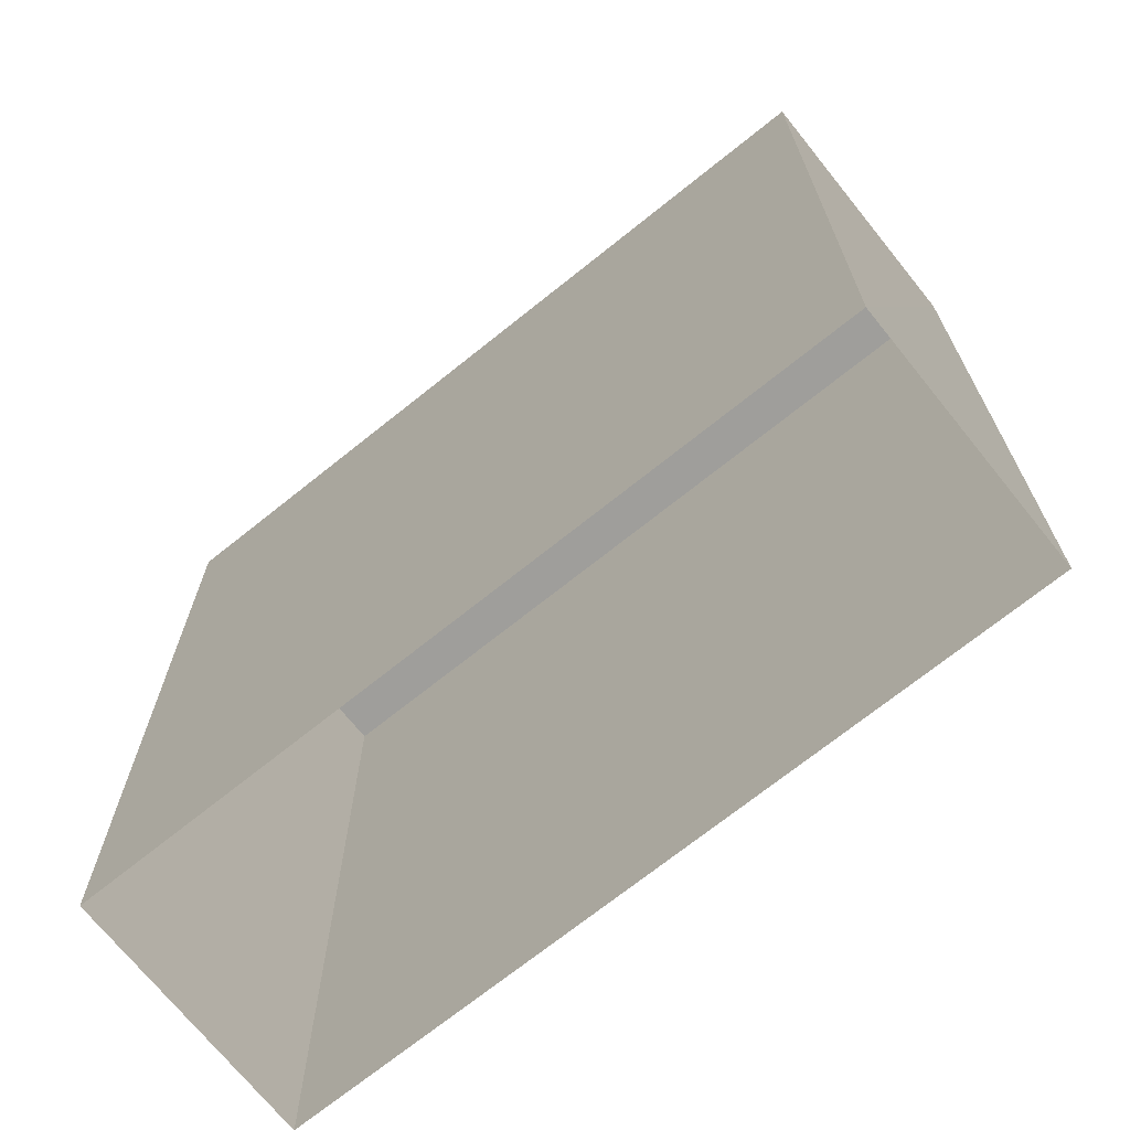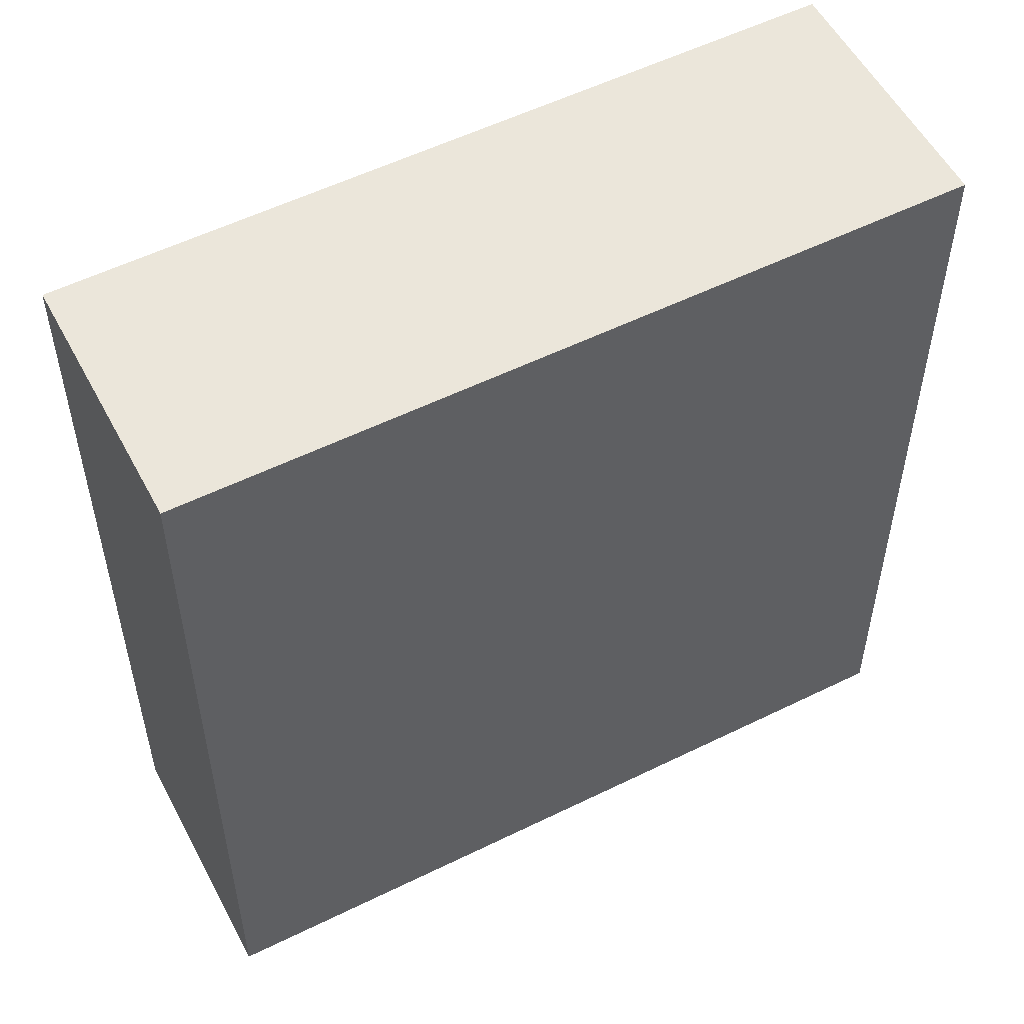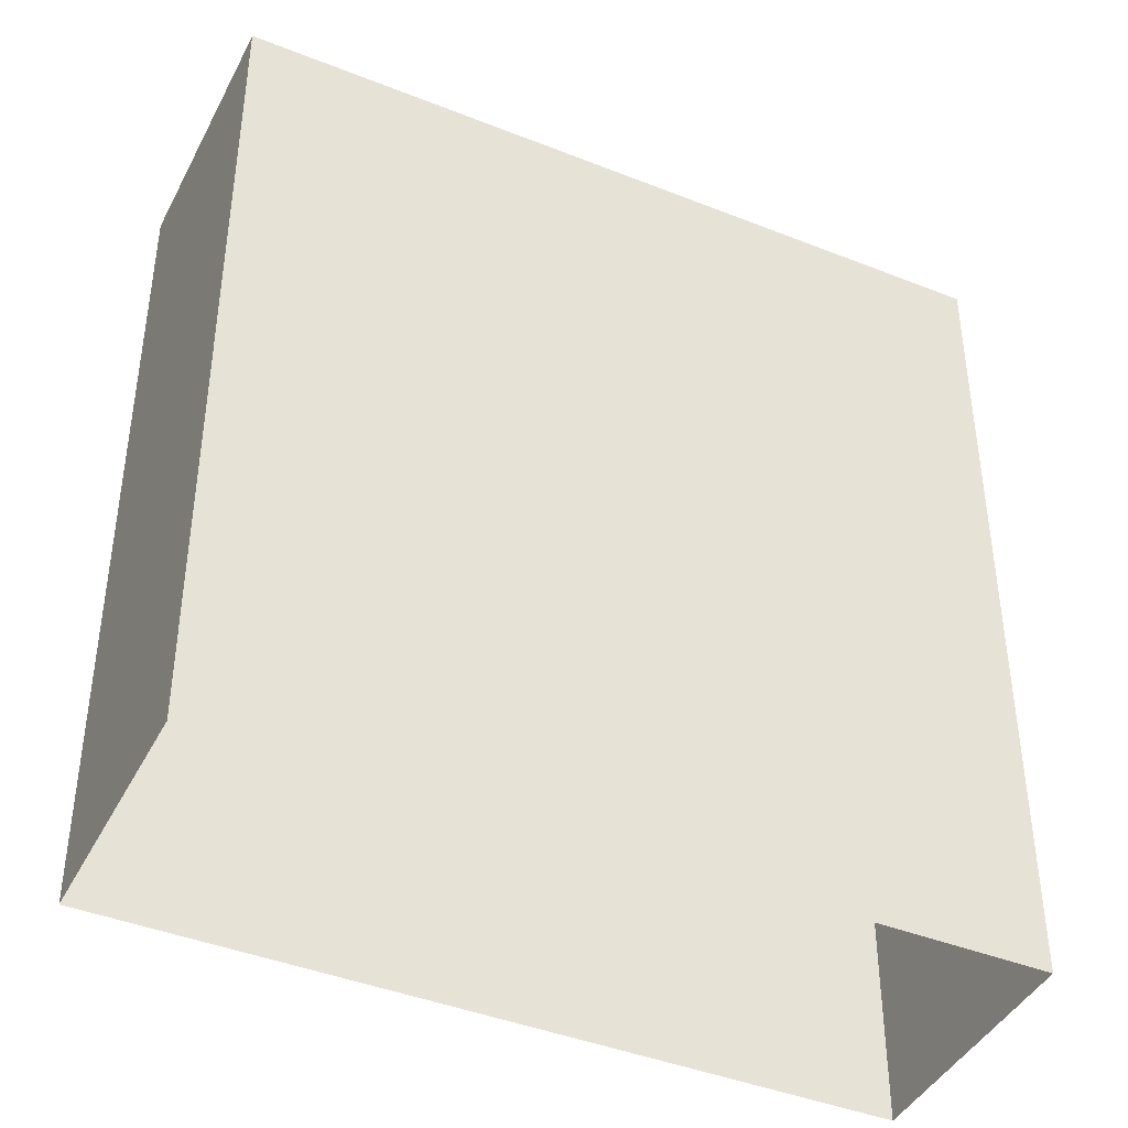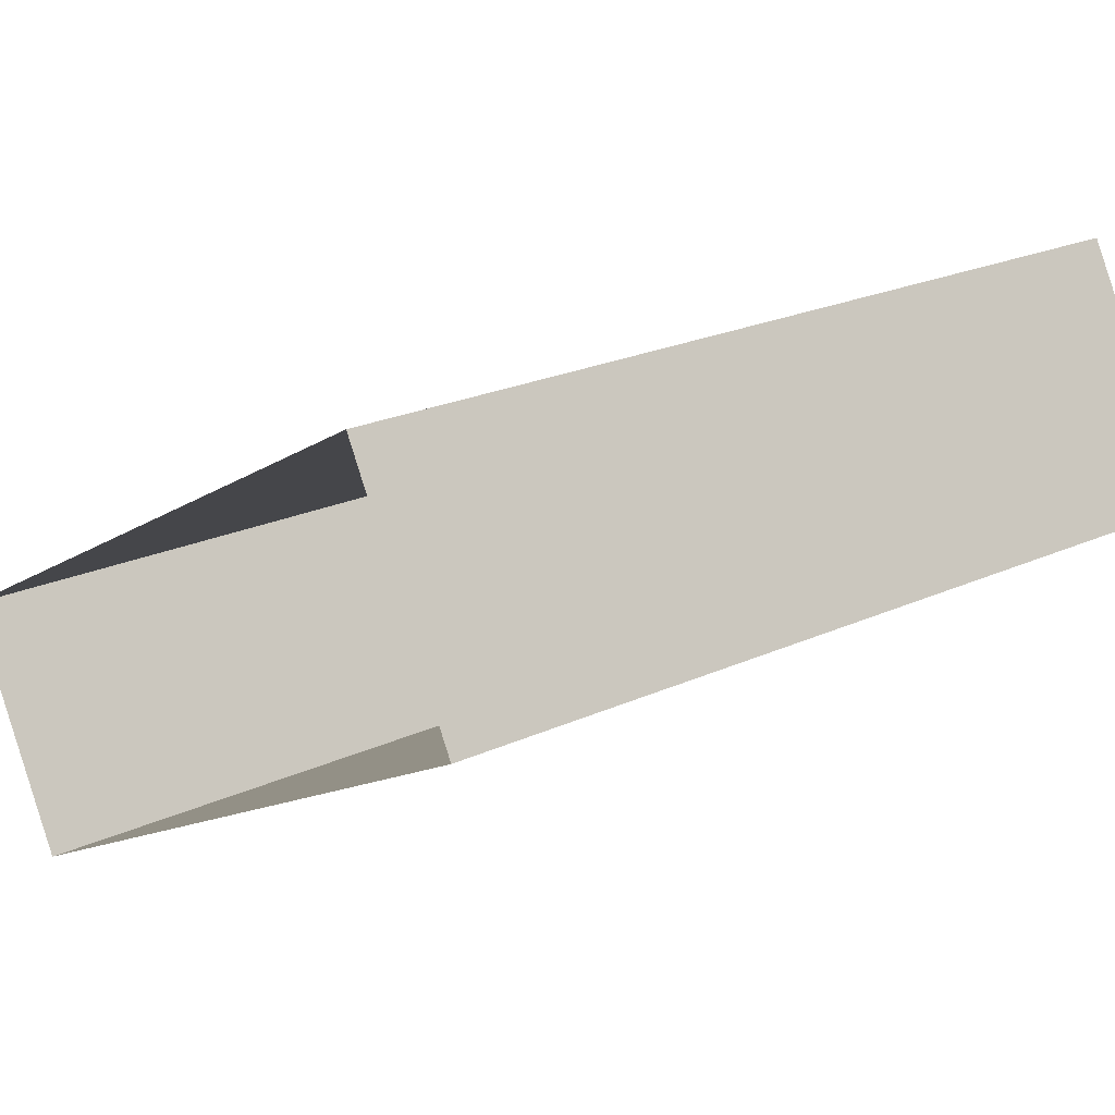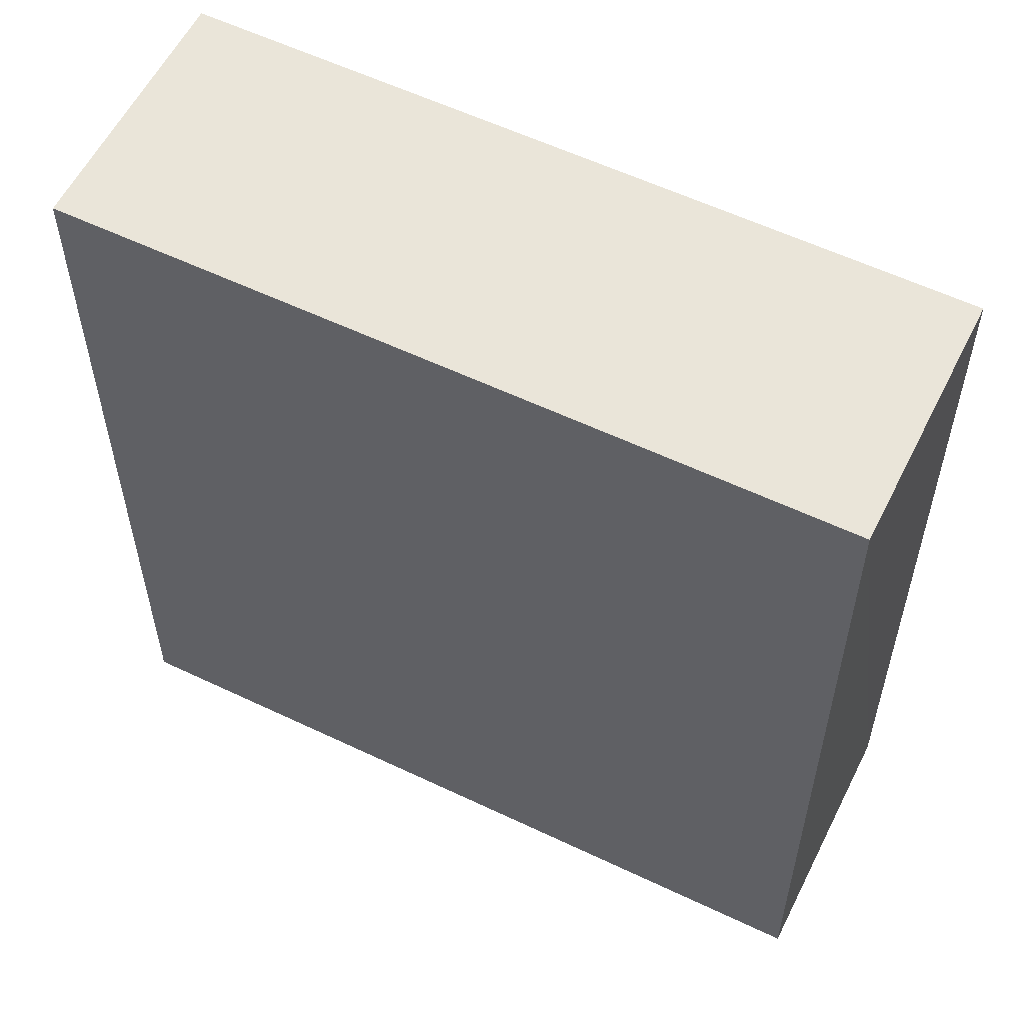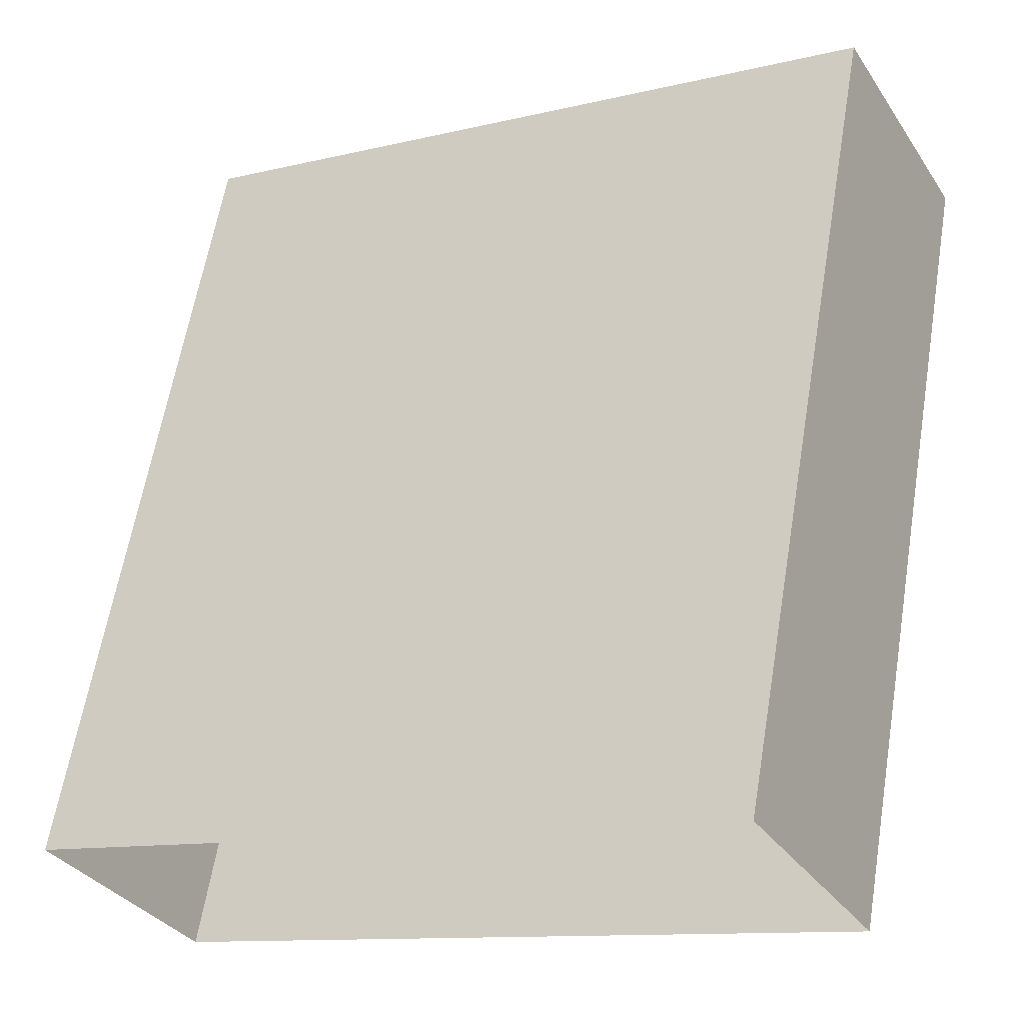
<metadata>
{"format":"obj","ext":"obj","renderer":"f3d","projection":"perspective","resolution":1024,"background":"white","views":[{"elev":-70.8,"azim":9.6,"up":"+Z"},{"elev":54.7,"azim":123.3,"up":"+Z"},{"elev":-42.2,"azim":125.3,"up":"+Z"},{"elev":22.9,"azim":-128.0,"up":"+Y"},{"elev":57.7,"azim":177.2,"up":"+Z"},{"elev":62.0,"azim":-170.4,"up":"+Y"}]}
</metadata>
<code>
v -7120 -3.767e+04 12.07
v -7128 -3.767e+04 1.91
v -7120 -3.767e+04 1.907
v -7128 -3.767e+04 12.07
v -7127 -3.766e+04 12.07
v -7127 -3.766e+04 1.91
v -7119 -3.767e+04 12.07
v -7119 -3.767e+04 1.907
f 6 8 3
f 2 6 3
f 1 2 3
f 1 4 2
f 5 6 2
f 4 5 2
f 7 8 6
f 5 7 6
f 7 3 8
f 7 1 3
f 5 4 1
f 7 5 1

</code>
